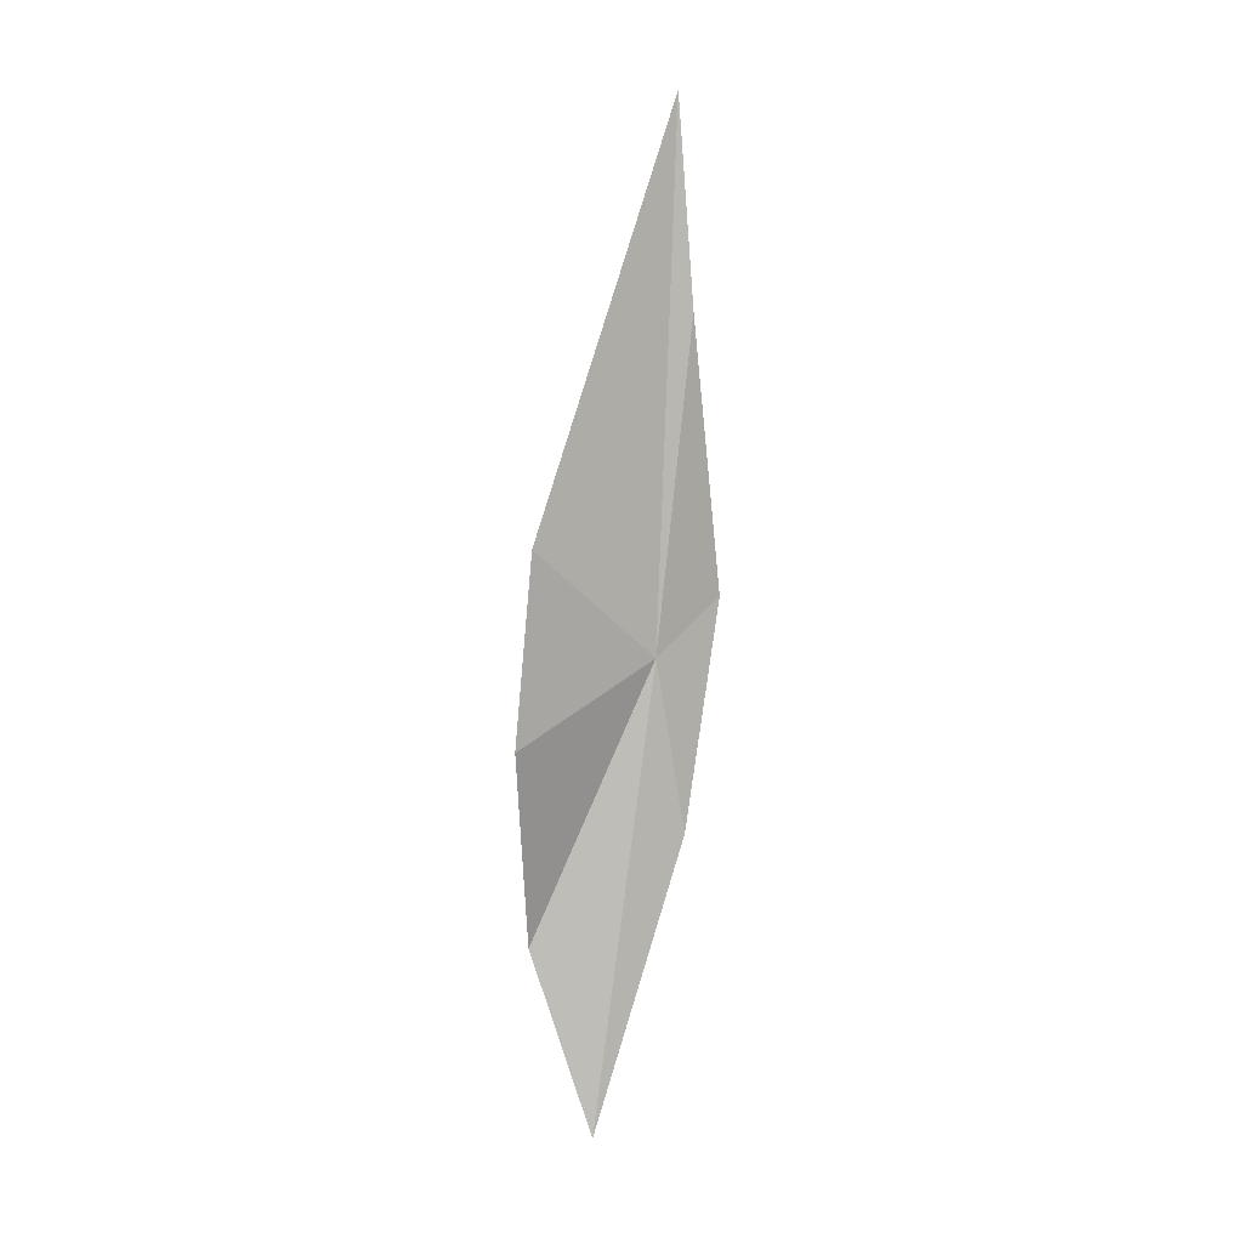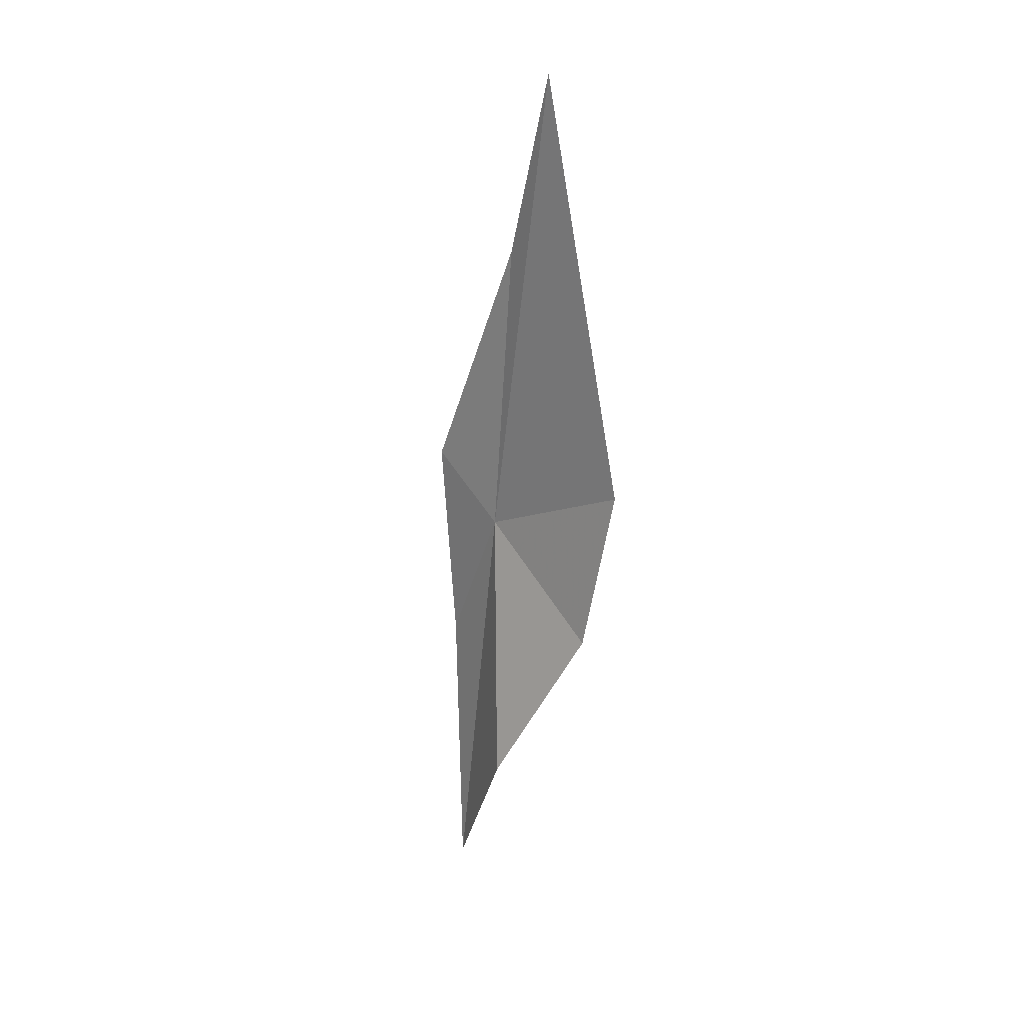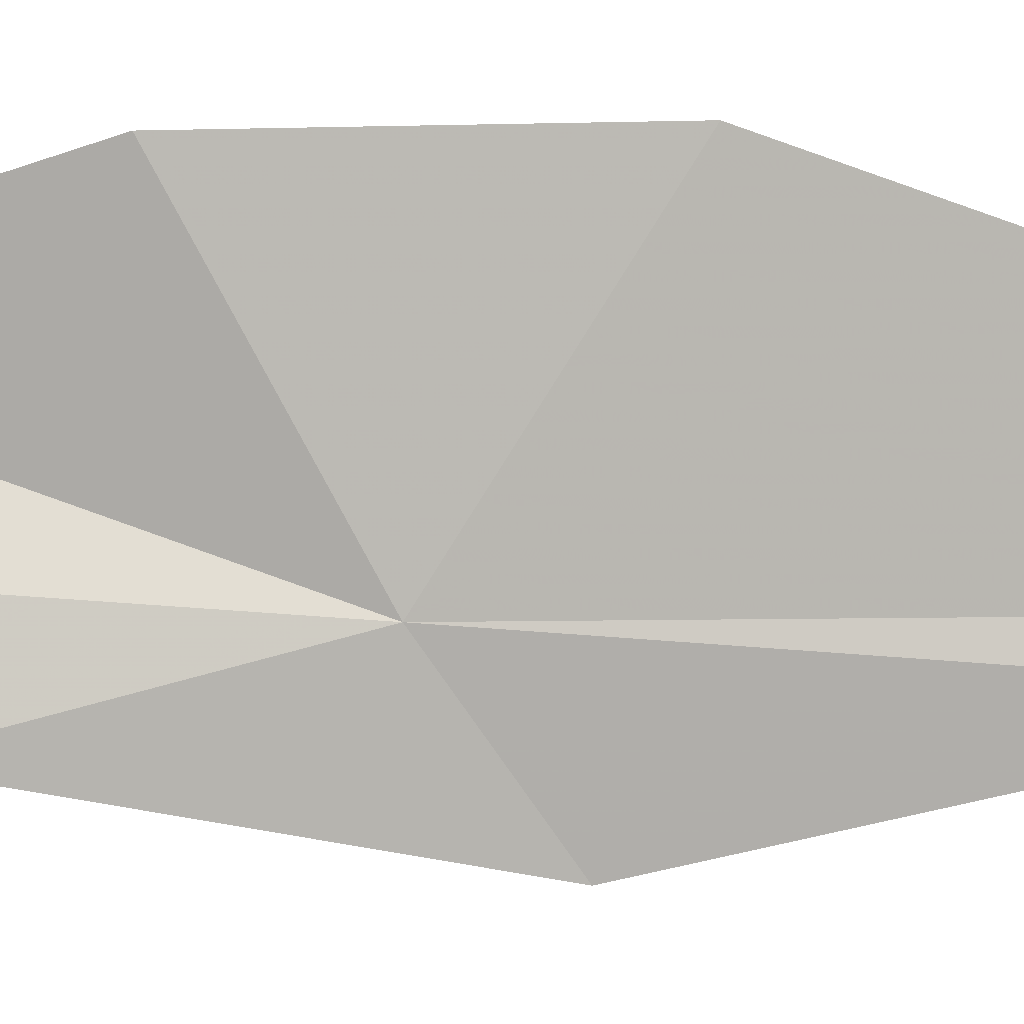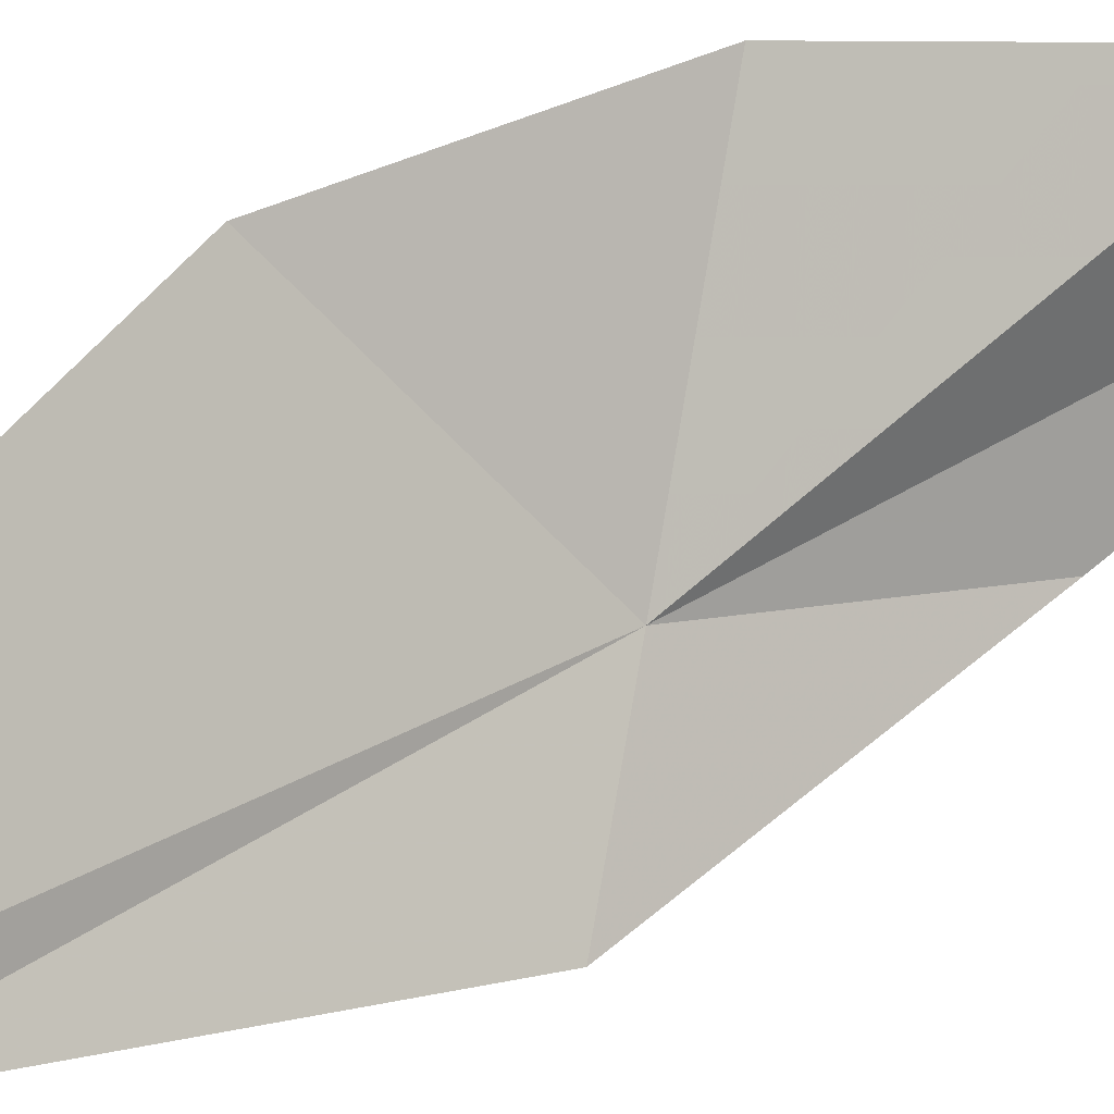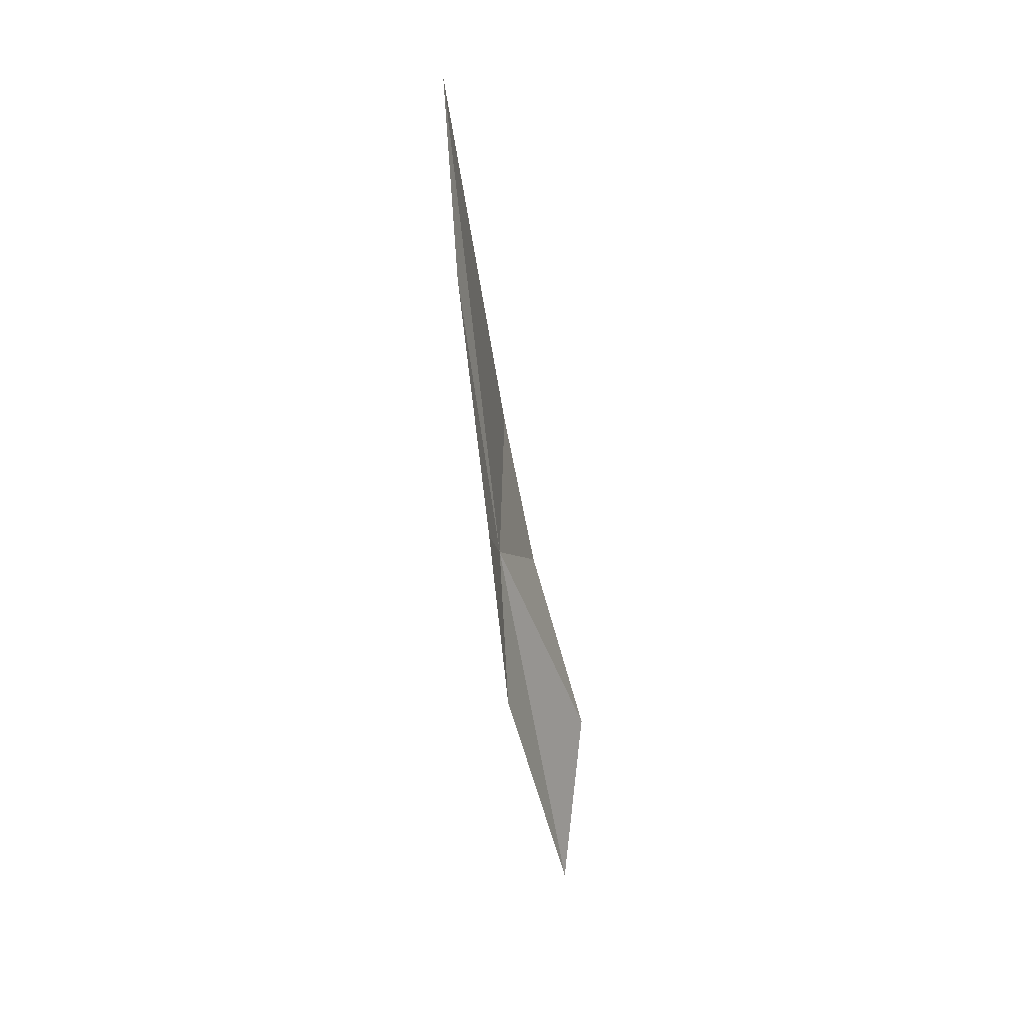
<metadata>
{"format":"obj","ext":"obj","renderer":"f3d","projection":"perspective","resolution":1024,"background":"white","views":[{"elev":-3.0,"azim":72.6,"up":"+Y"},{"elev":33.7,"azim":-25.9,"up":"+Y"},{"elev":-17.1,"azim":85.3,"up":"+Z"},{"elev":29.3,"azim":-138.1,"up":"+Z"},{"elev":26.7,"azim":-149.6,"up":"+Y"}]}
</metadata>
<code>
v -1.795 12.45 19.89
v -0.9082 19.77 19.88
v -0.7151 13.74 21.87
v -2.742 6.065 20.48
v -2.279 10.12 19.33
v -1.245 11.21 21.94
v -2.508 8.632 21.43
v -1.318 16.98 19.53
v -2.246 13.32 18.84
f 1 3 2
f 1 5 4
f 1 7 6
f 1 8 9
f 1 4 7
f 1 2 8
f 1 9 5
f 1 6 3

</code>
